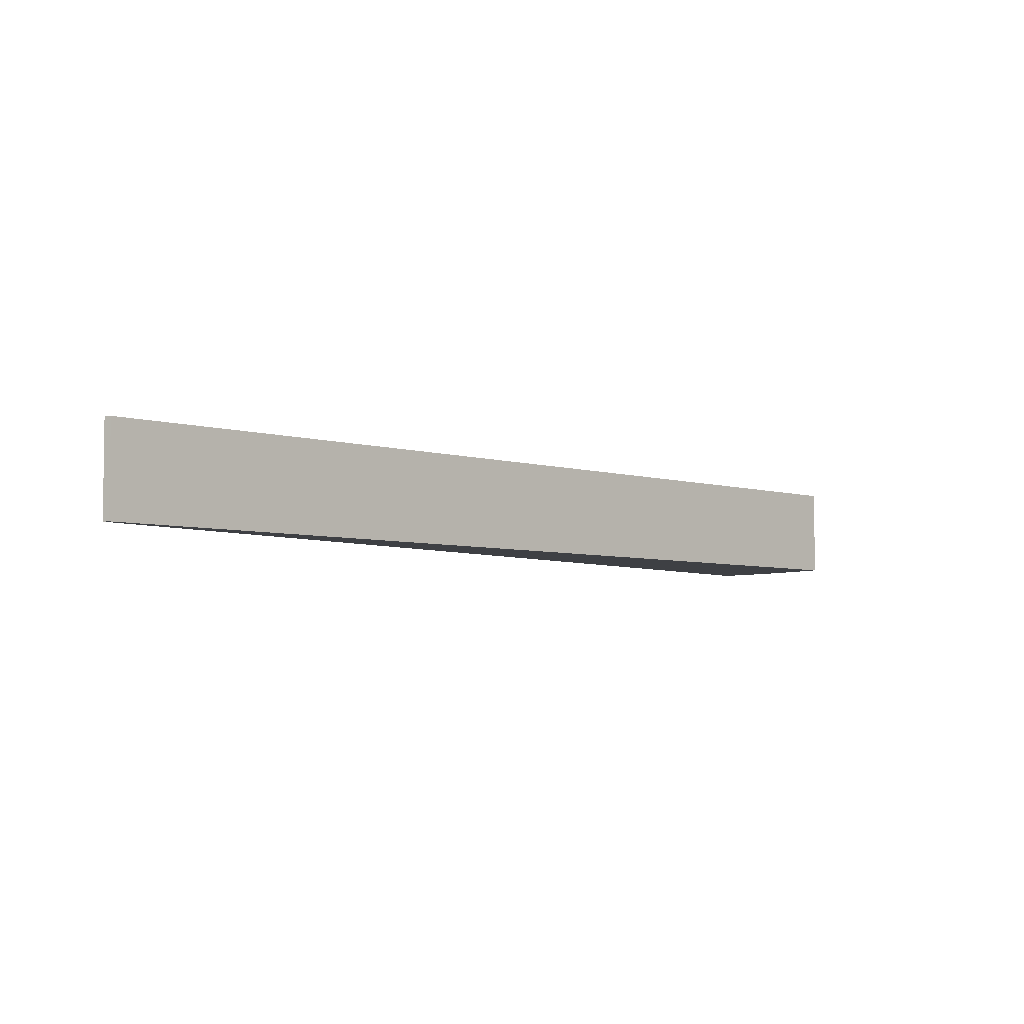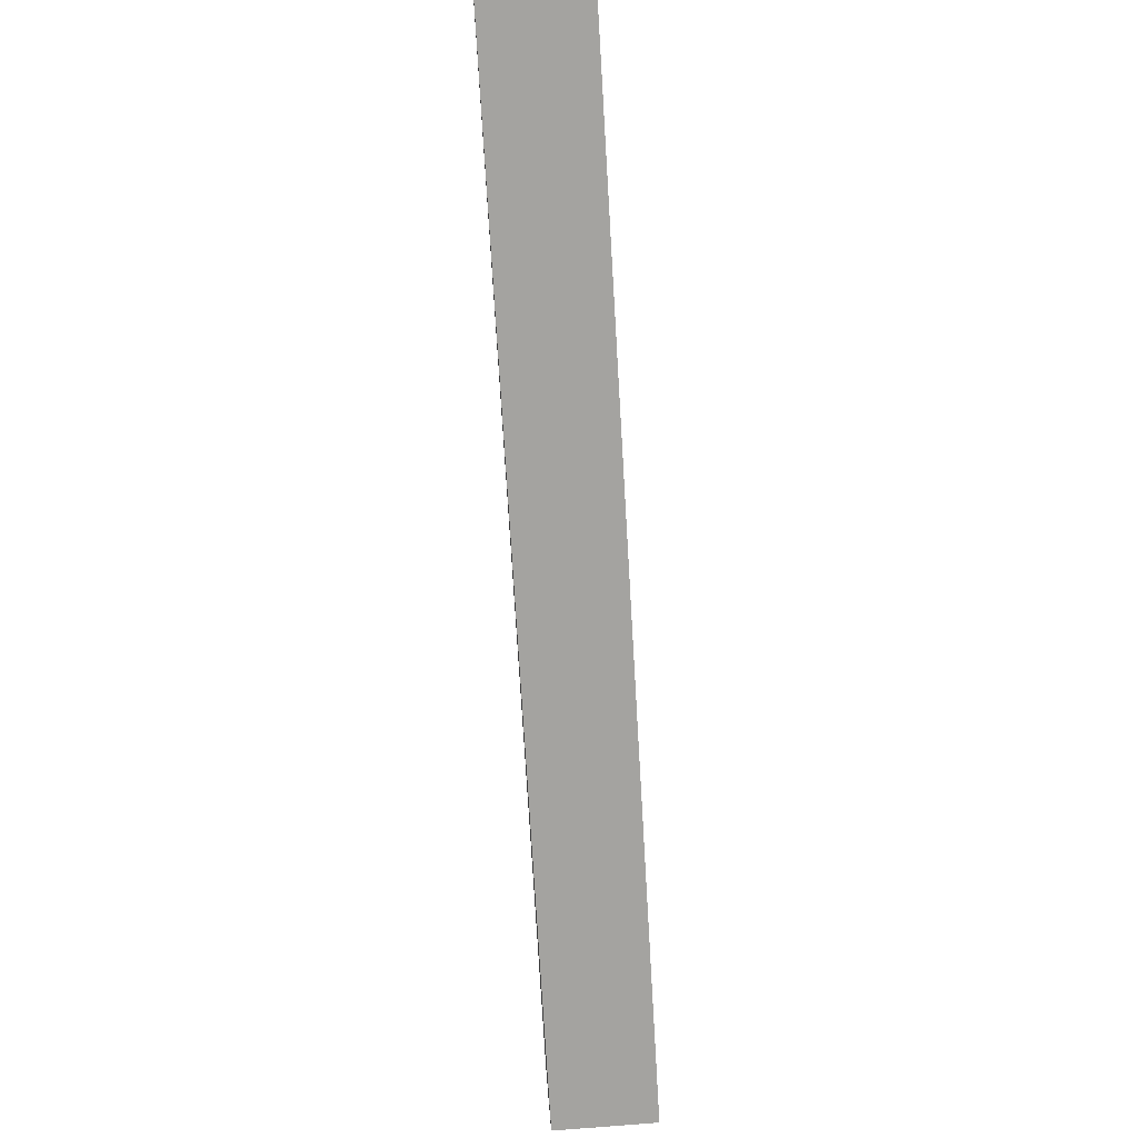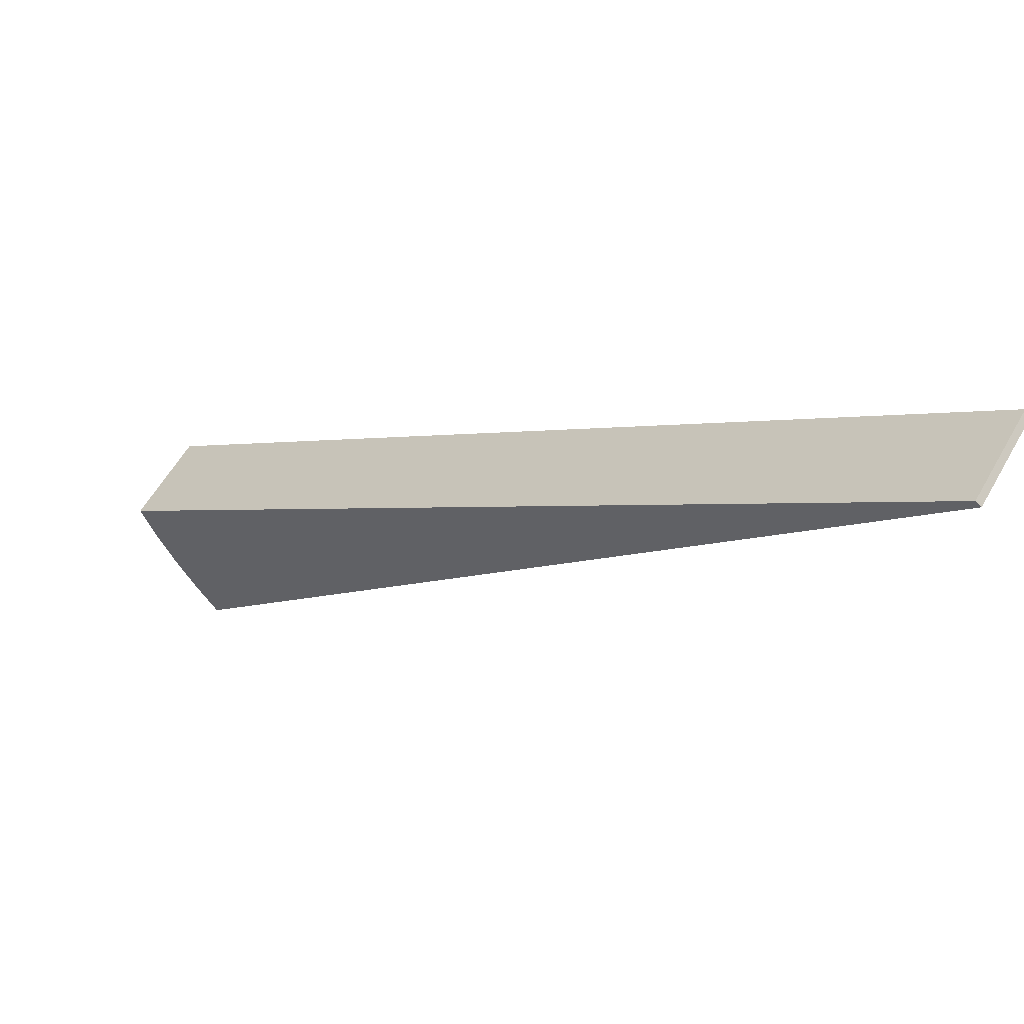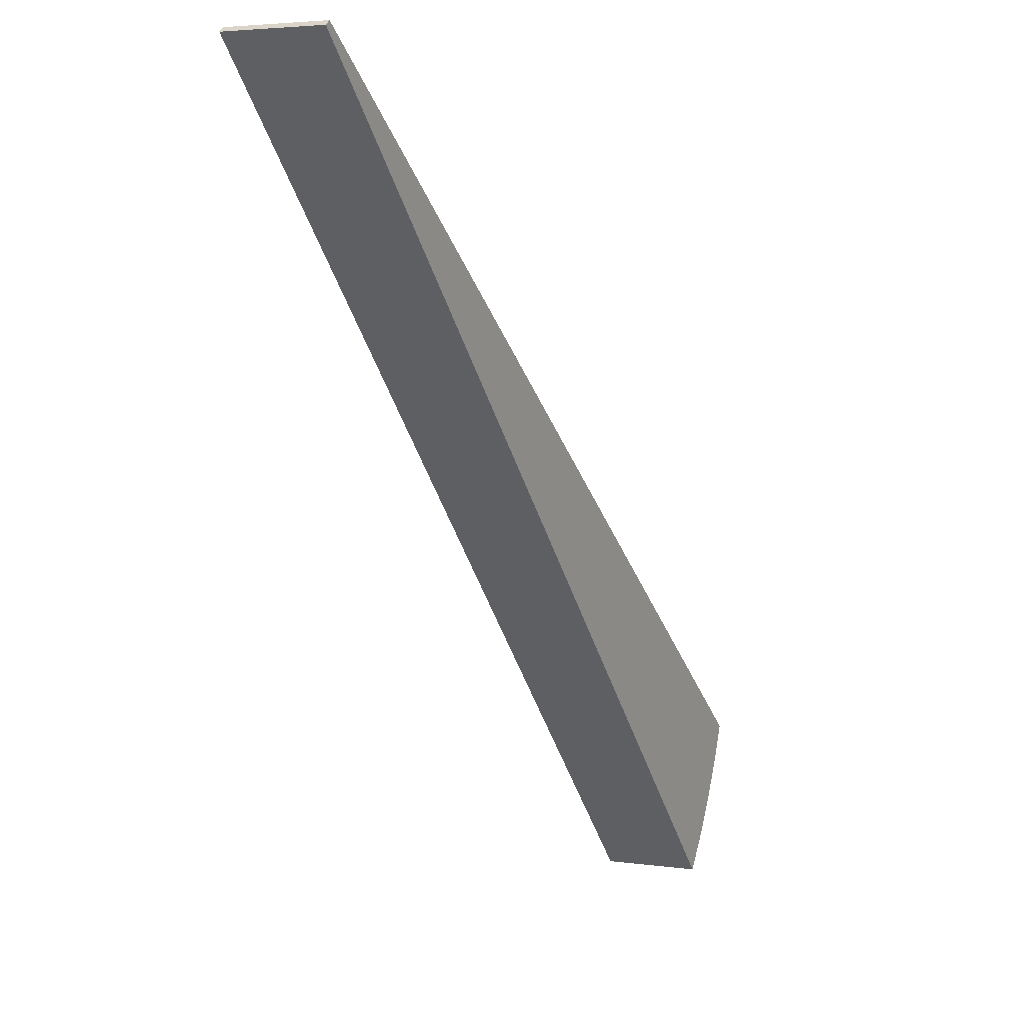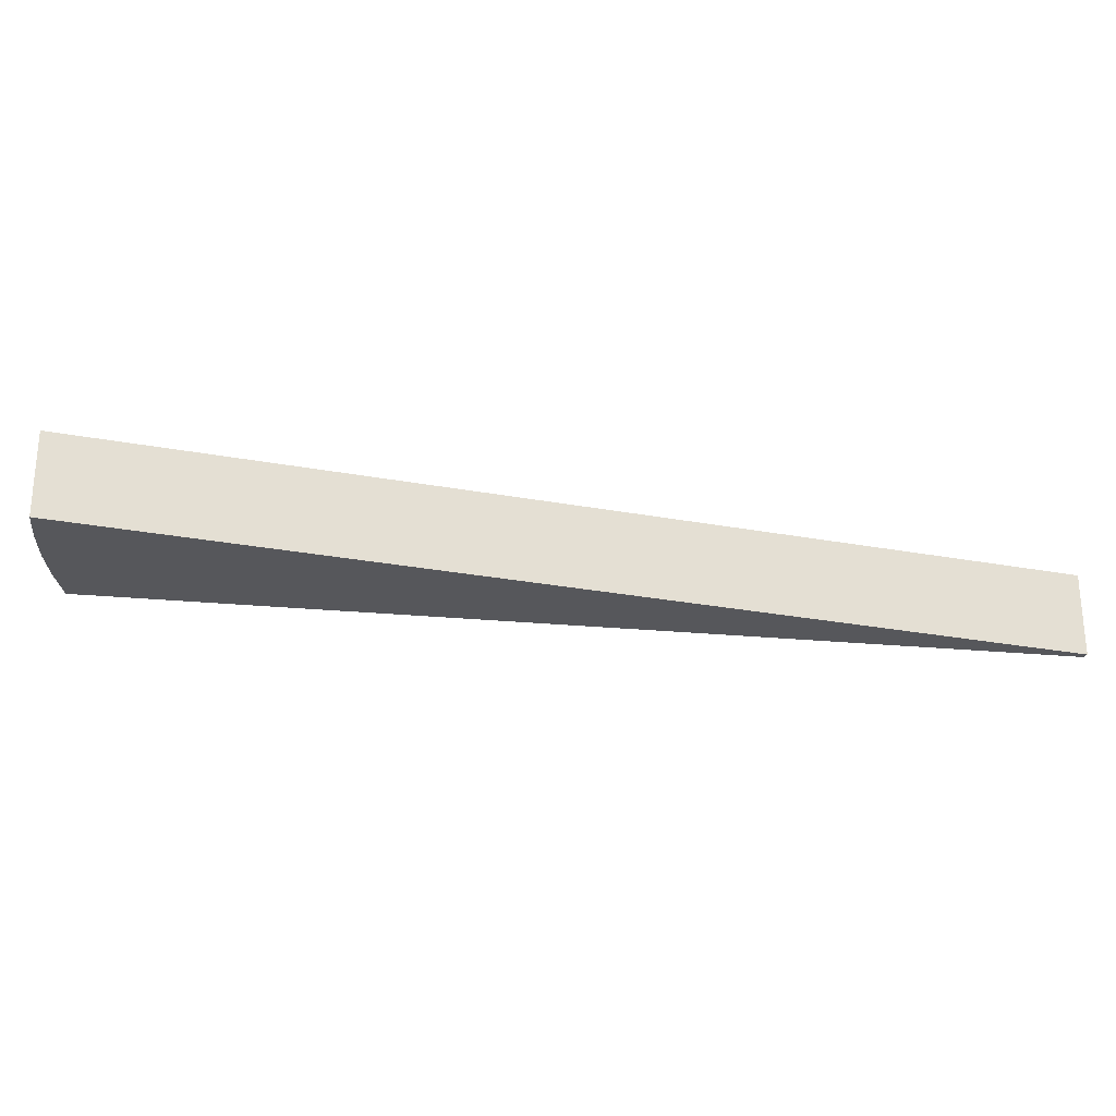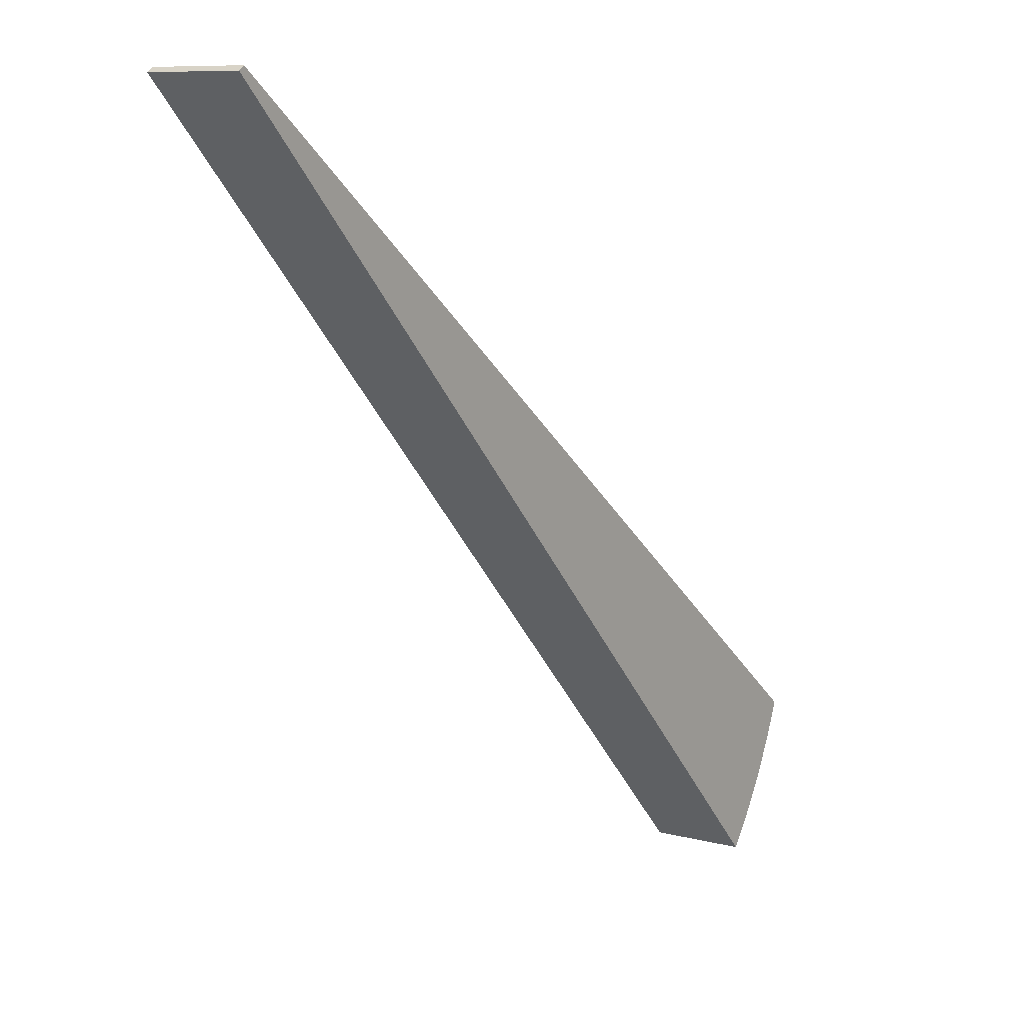
<metadata>
{"format":"obj","ext":"obj","renderer":"f3d","projection":"perspective","resolution":1024,"background":"white","views":[{"elev":-4.9,"azim":-8.0,"up":"+Y"},{"elev":69.4,"azim":85.7,"up":"+Z"},{"elev":57.5,"azim":-150.8,"up":"+Z"},{"elev":3.9,"azim":-64.4,"up":"+Z"},{"elev":-27.3,"azim":-150.2,"up":"+Y"},{"elev":9.0,"azim":-54.8,"up":"+Z"}]}
</metadata>
<code>
v 30.51 0 114.1
v 119.5 0 44.53
v 119.5 10 44.53
v 30.51 10 114.1
v 29.9 0 113.7
v 30.51 0 114.1
v 30.51 10 114.1
v 29.9 10 113.7
v 111.2 0 29.49
v 29.9 0 113.7
v 29.9 10 113.7
v 111.2 10 29.49
v 119.5 0 44.53
v 117.9 0 40.55
v 115.9 0 36.7
v 113.7 0 33.01
v 111.2 0 29.49
v 111.2 10 29.49
v 113.7 10 33.01
v 115.9 10 36.7
v 117.9 10 40.55
v 119.5 10 44.53
v 119.5 10 44.53
v 117.9 10 40.55
v 115.9 10 36.7
v 113.7 10 33.01
v 111.2 10 29.49
v 29.9 10 113.7
v 30.51 10 114.1
v 111.2 0 29.49
v 113.7 0 33.01
v 115.9 0 36.7
v 117.9 0 40.55
v 119.5 0 44.53
v 30.51 0 114.1
v 29.9 0 113.7
g 832571dc-e30b-11ea-b716-54bf646e7e1f
f 1 2 4
f 4 2 3
g 8325e714-e30b-11ea-8ffc-54bf646e7e1f
f 5 6 8
f 8 6 7
g 83265c64-e30b-11ea-924f-54bf646e7e1f
f 9 10 12
f 12 10 11
g 8326d15c-e30b-11ea-97e1-54bf646e7e1f
f 22 13 21
f 21 13 14
f 21 14 20
f 20 14 15
f 20 15 19
f 19 15 16
f 19 16 18
f 18 16 17
g 8327467e-e30b-11ea-b416-54bf646e7e1f
f 29 23 28
f 28 23 24
f 28 24 25
f 25 26 28
f 28 26 27
g 8327949c-e30b-11ea-b0c1-54bf646e7e1f
f 30 31 36
f 36 31 32
f 36 32 33
f 33 34 36
f 36 34 35

</code>
